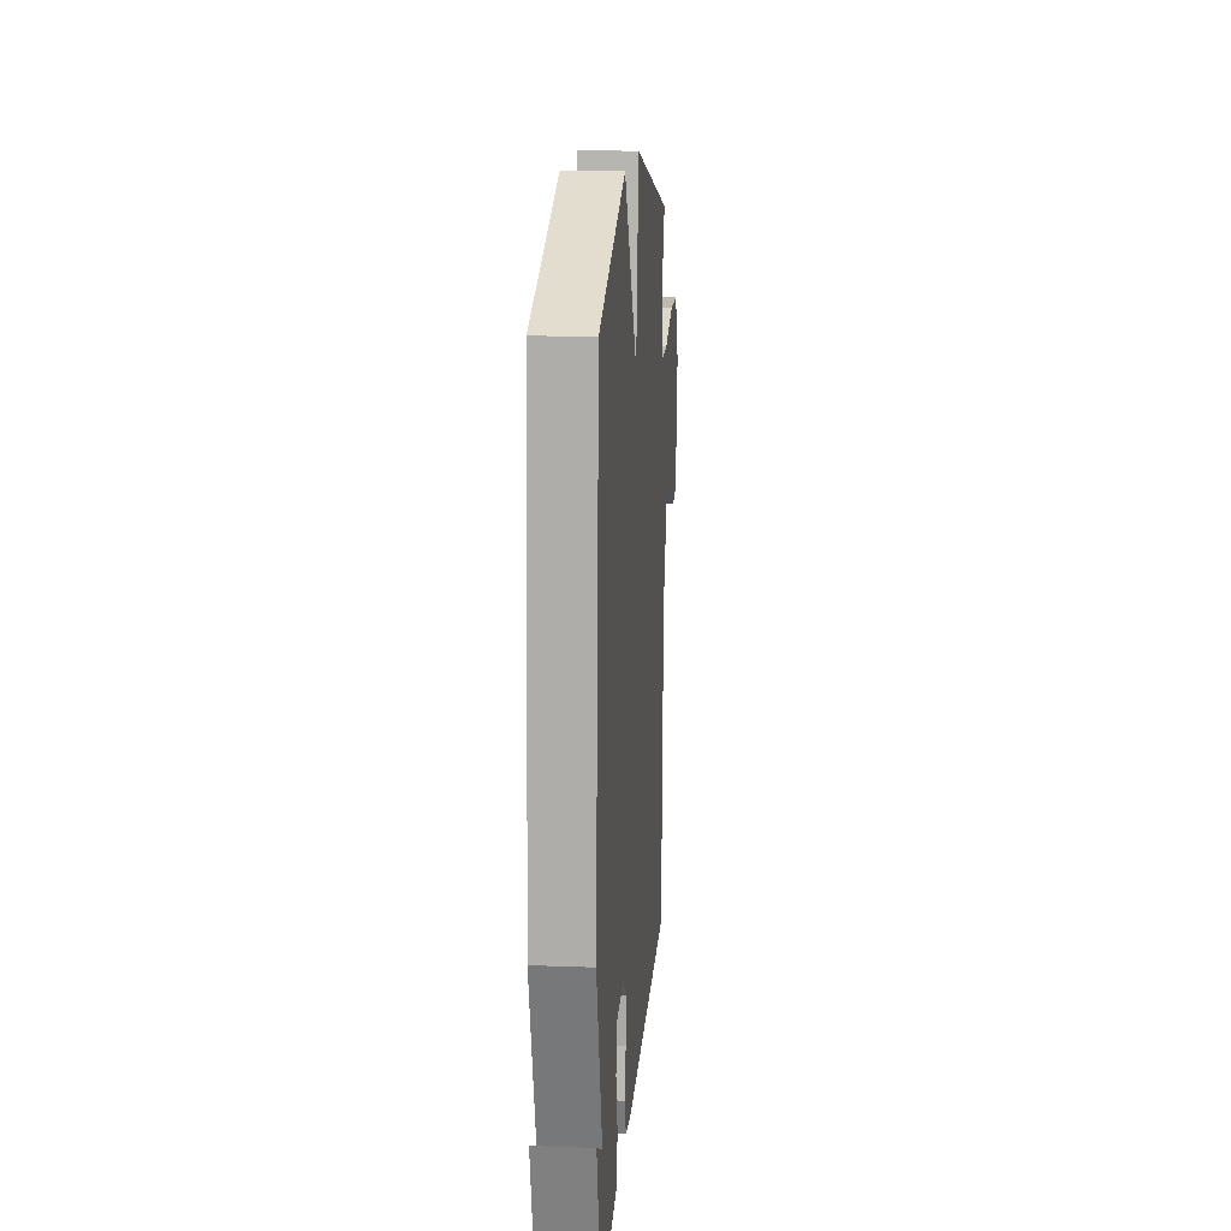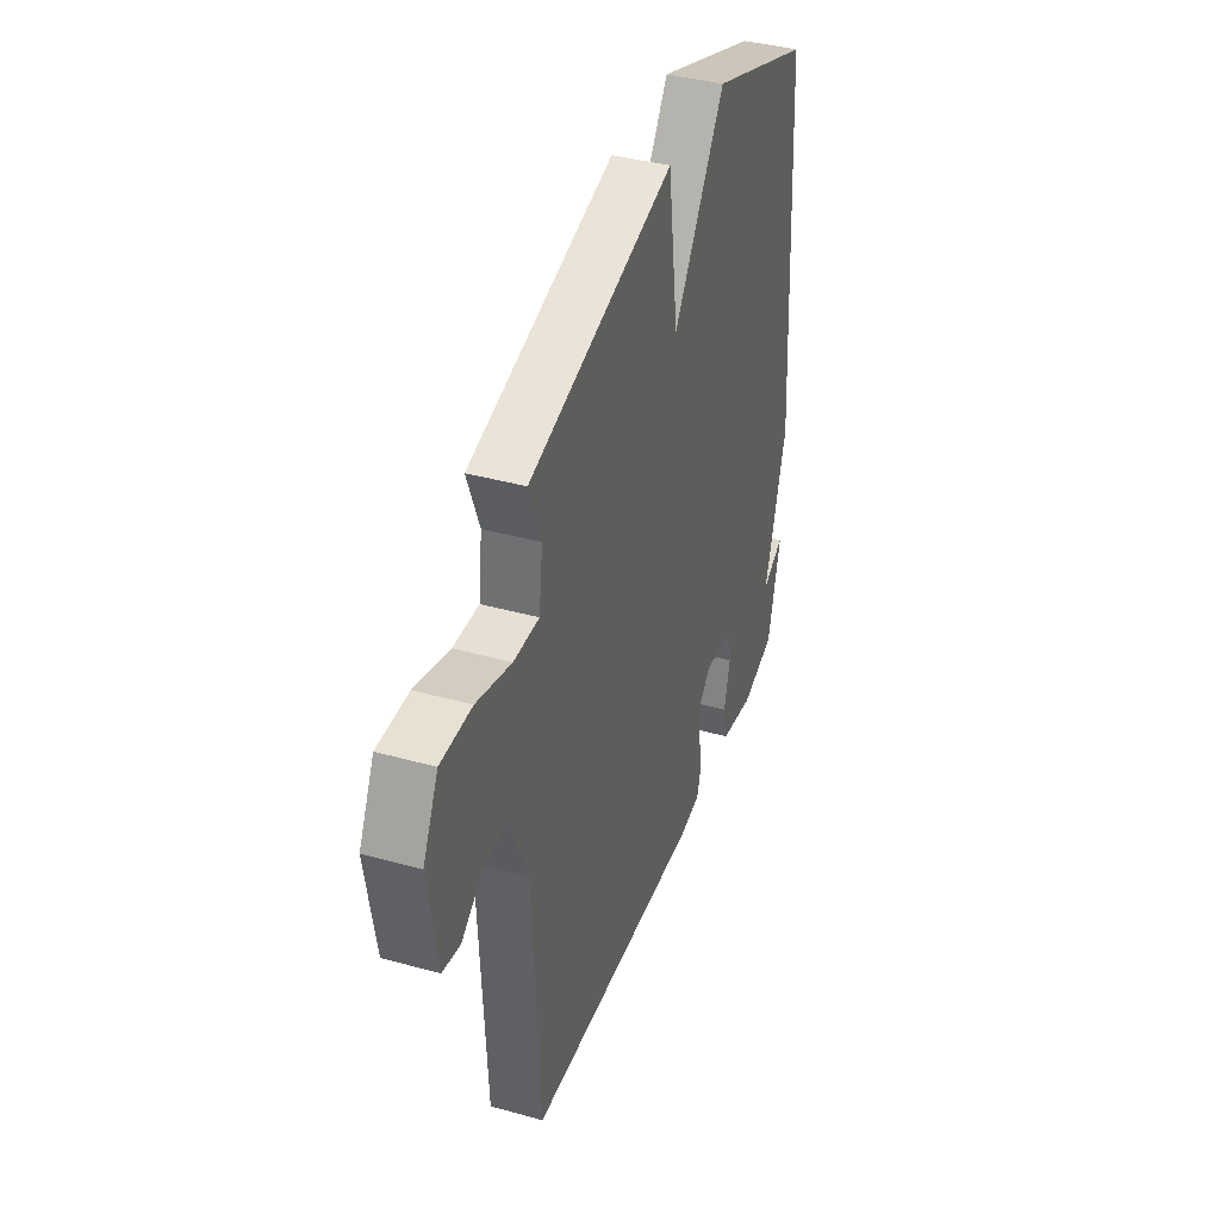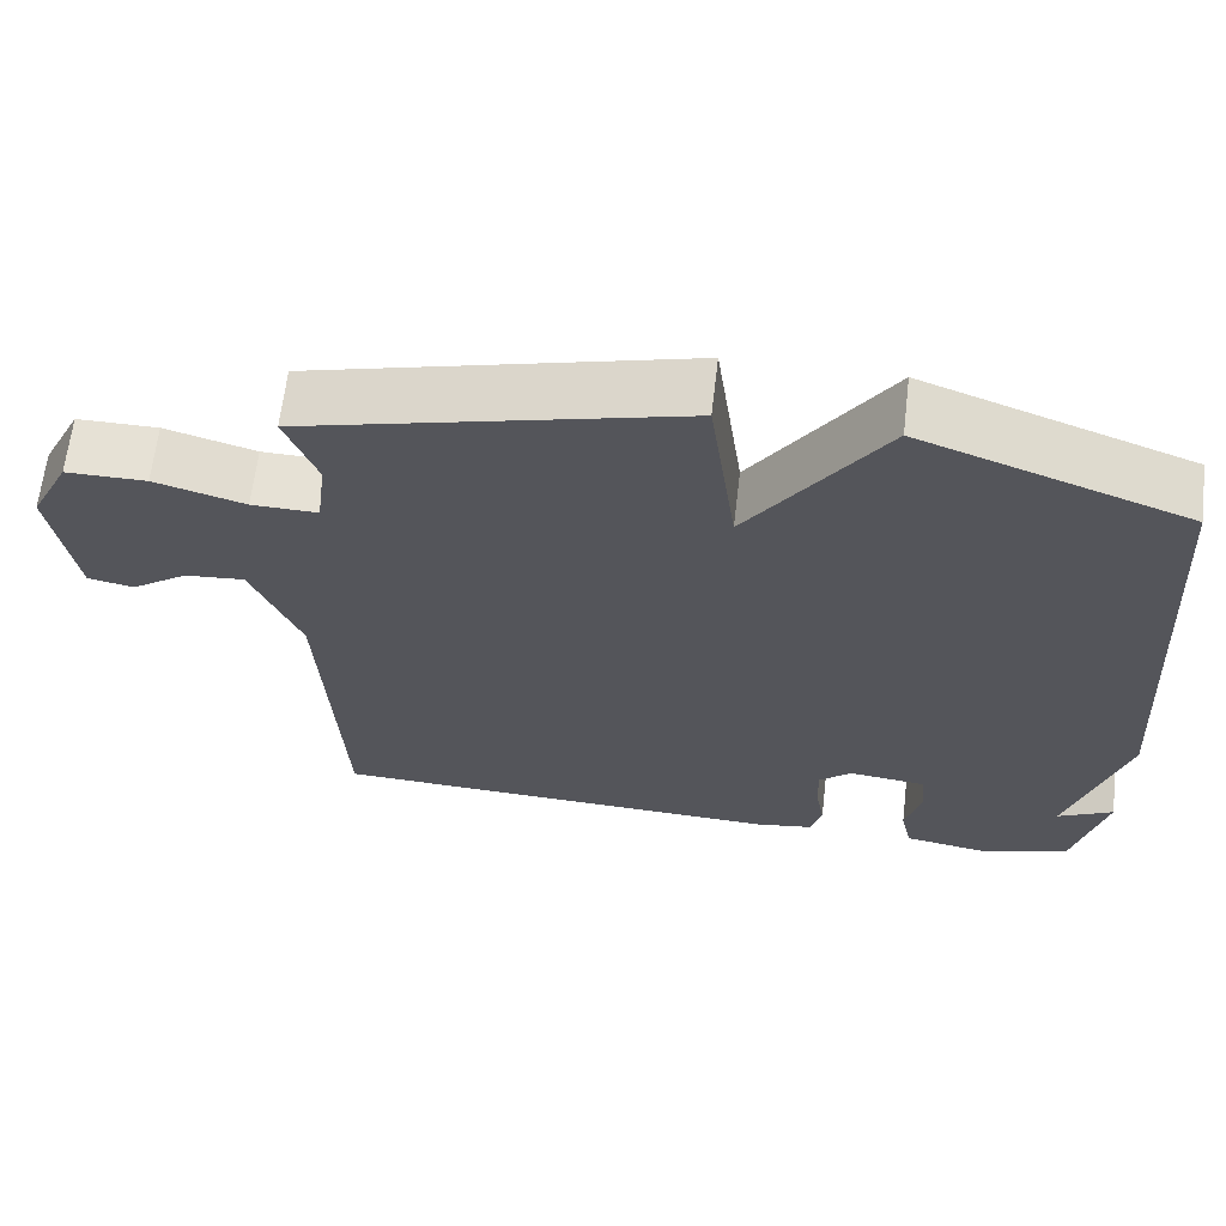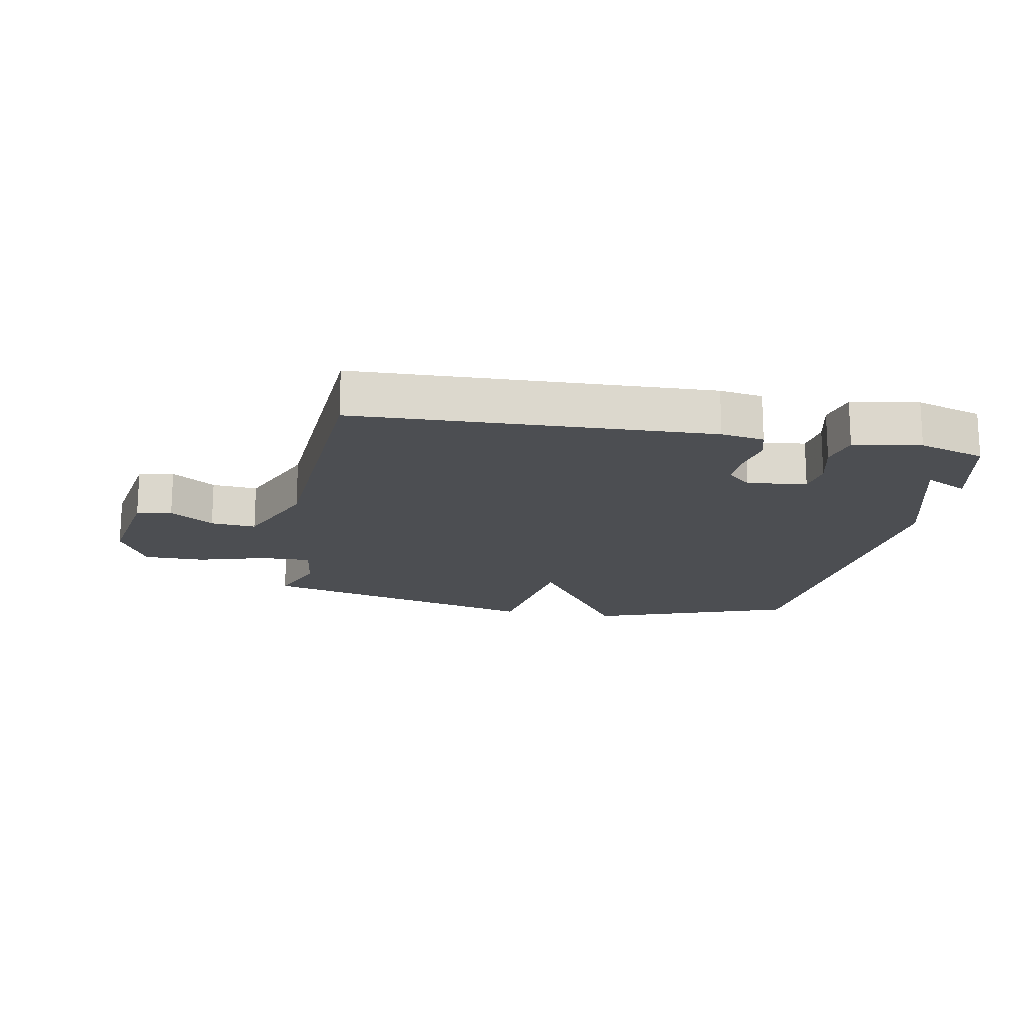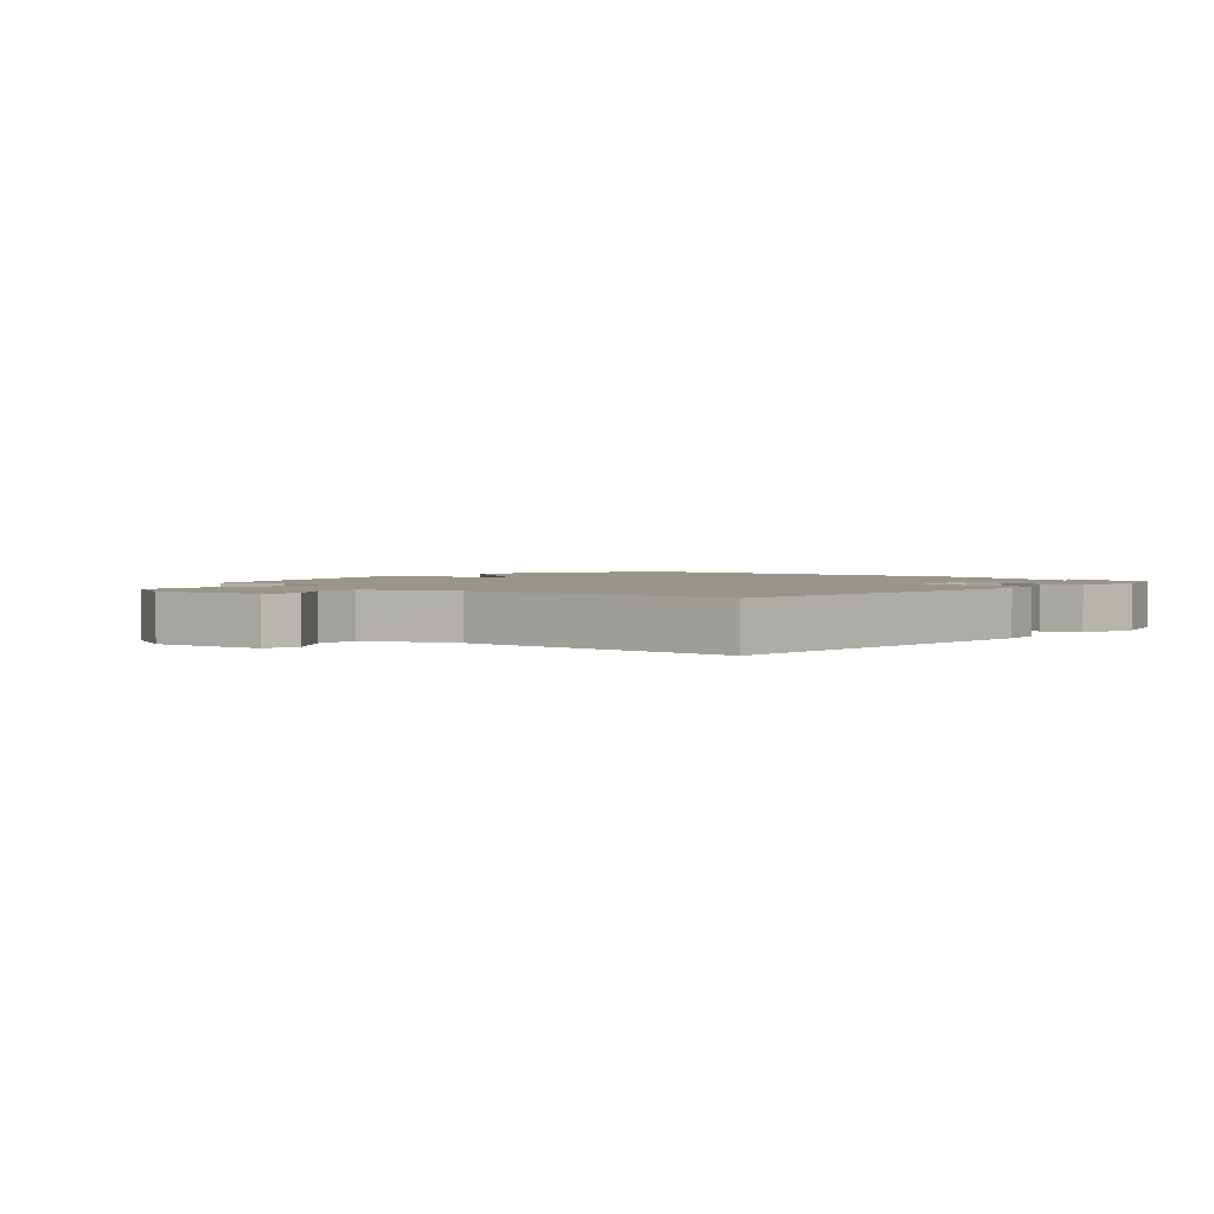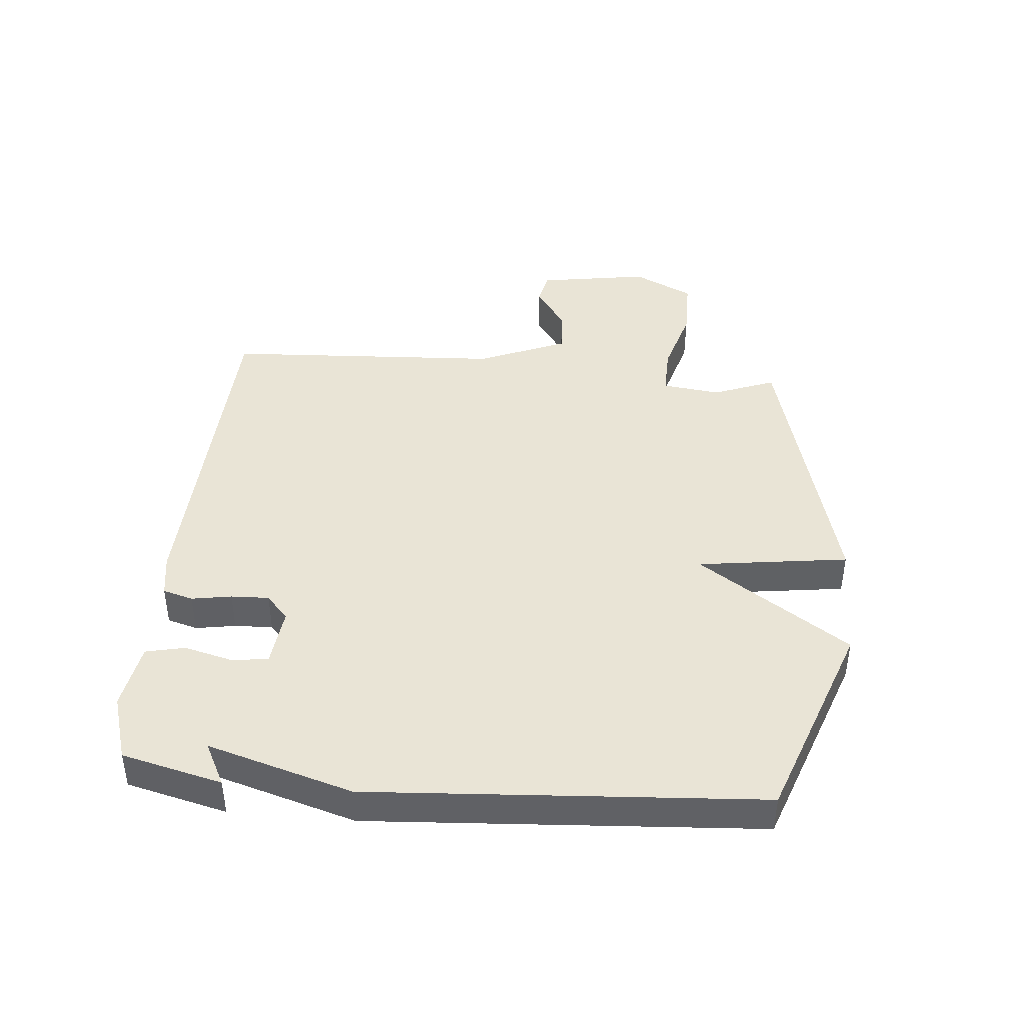
<metadata>
{"format":"obj","ext":"obj","renderer":"f3d","projection":"perspective","resolution":1024,"background":"white","views":[{"elev":15.5,"azim":-85.4,"up":"+Z"},{"elev":39.4,"azim":109.1,"up":"+Z"},{"elev":64.6,"azim":-173.3,"up":"+Z"},{"elev":-16.9,"azim":169.1,"up":"+Y"},{"elev":2.2,"azim":132.0,"up":"+Y"},{"elev":42.6,"azim":-85.0,"up":"+Y"}]}
</metadata>
<code>
v -0.5 0.07 0.5
v -0.169 0.07 0.621
v -0.002 0.07 0.375
v 0.031 0.07 0.621
v 0.5 0.07 0.5
v 0.461 0.07 0.398
v 0.473 0.07 0.303
v 0.555 0.07 0.305
v 0.667 0.07 0.338
v 0.767 0.07 0.338
v 0.816 0.07 0.24
v 0.787 0.07 0.058
v 0.73 0.07 0.046
v 0.659 0.07 0.096
v 0.585 0.07 0.102
v 0.524 0.07 -0.045
v 0.5 0.07 -0.5
v -0.074 0.07 -0.524
v -0.144 0.07 -0.513
v -0.158 0.07 -0.464
v -0.147 0.07 -0.399
v -0.145 0.07 -0.337
v -0.185 0.07 -0.301
v -0.282 0.07 -0.312
v -0.289 0.07 -0.372
v -0.269 0.07 -0.45
v -0.283 0.07 -0.514
v -0.392 0.07 -0.533
v -0.5 0.07 -0.5
v -0.54 0.07 -0.337
v -0.47 0.07 -0.373
v -0.54 0.07 -0.137
v -0.5 0 0.5
v -0.169 0 0.621
v -0.002 0 0.375
v 0.031 0 0.621
v 0.5 0 0.5
v 0.461 0 0.398
v 0.473 0 0.303
v 0.555 0 0.305
v 0.667 0 0.338
v 0.767 0 0.338
v 0.816 0 0.24
v 0.787 0 0.058
v 0.73 0 0.046
v 0.659 0 0.096
v 0.585 0 0.102
v 0.524 0 -0.045
v 0.5 0 -0.5
v -0.074 0 -0.524
v -0.144 0 -0.513
v -0.158 0 -0.464
v -0.147 0 -0.399
v -0.145 0 -0.337
v -0.185 0 -0.301
v -0.282 0 -0.312
v -0.289 0 -0.372
v -0.269 0 -0.45
v -0.283 0 -0.514
v -0.392 0 -0.533
v -0.5 0 -0.5
v -0.54 0 -0.337
v -0.47 0 -0.373
v -0.54 0 -0.137
f 1 2 3
f 32 1 3
f 31 32 3
f 29 30 31
f 28 29 31
f 27 28 31
f 25 26 27 31
f 24 25 31
f 24 31 3
f 23 24 3
f 22 23 3
f 21 22 3
f 20 21 3
f 19 20 3
f 18 19 3
f 17 18 3
f 16 17 3
f 15 16 3 4
f 14 15 4
f 12 13 14
f 11 12 14
f 10 11 14
f 9 10 14
f 8 9 14
f 7 8 14
f 7 14 4
f 6 7 4
f 4 5 6
f 35 34 33
f 35 33 64
f 35 64 63
f 63 62 61
f 63 61 60
f 63 60 59
f 63 59 58 57
f 63 57 56
f 35 63 56
f 35 56 55
f 35 55 54
f 35 54 53
f 35 53 52
f 35 52 51
f 35 51 50
f 35 50 49
f 35 49 48
f 36 35 48 47
f 36 47 46
f 46 45 44
f 46 44 43
f 46 43 42
f 46 42 41
f 46 41 40
f 46 40 39
f 36 46 39
f 36 39 38
f 38 37 36
f 1 33 34 2
f 2 34 35 3
f 3 35 36 4
f 4 36 37 5
f 5 37 38 6
f 6 38 39 7
f 7 39 40 8
f 8 40 41 9
f 9 41 42 10
f 10 42 43 11
f 11 43 44 12
f 12 44 45 13
f 13 45 46 14
f 14 46 47 15
f 15 47 48 16
f 16 48 49 17
f 17 49 50 18
f 18 50 51 19
f 19 51 52 20
f 20 52 53 21
f 21 53 54 22
f 22 54 55 23
f 23 55 56 24
f 24 56 57 25
f 25 57 58 26
f 26 58 59 27
f 27 59 60 28
f 28 60 61 29
f 29 61 62 30
f 30 62 63 31
f 31 63 64 32
f 32 64 33 1

</code>
